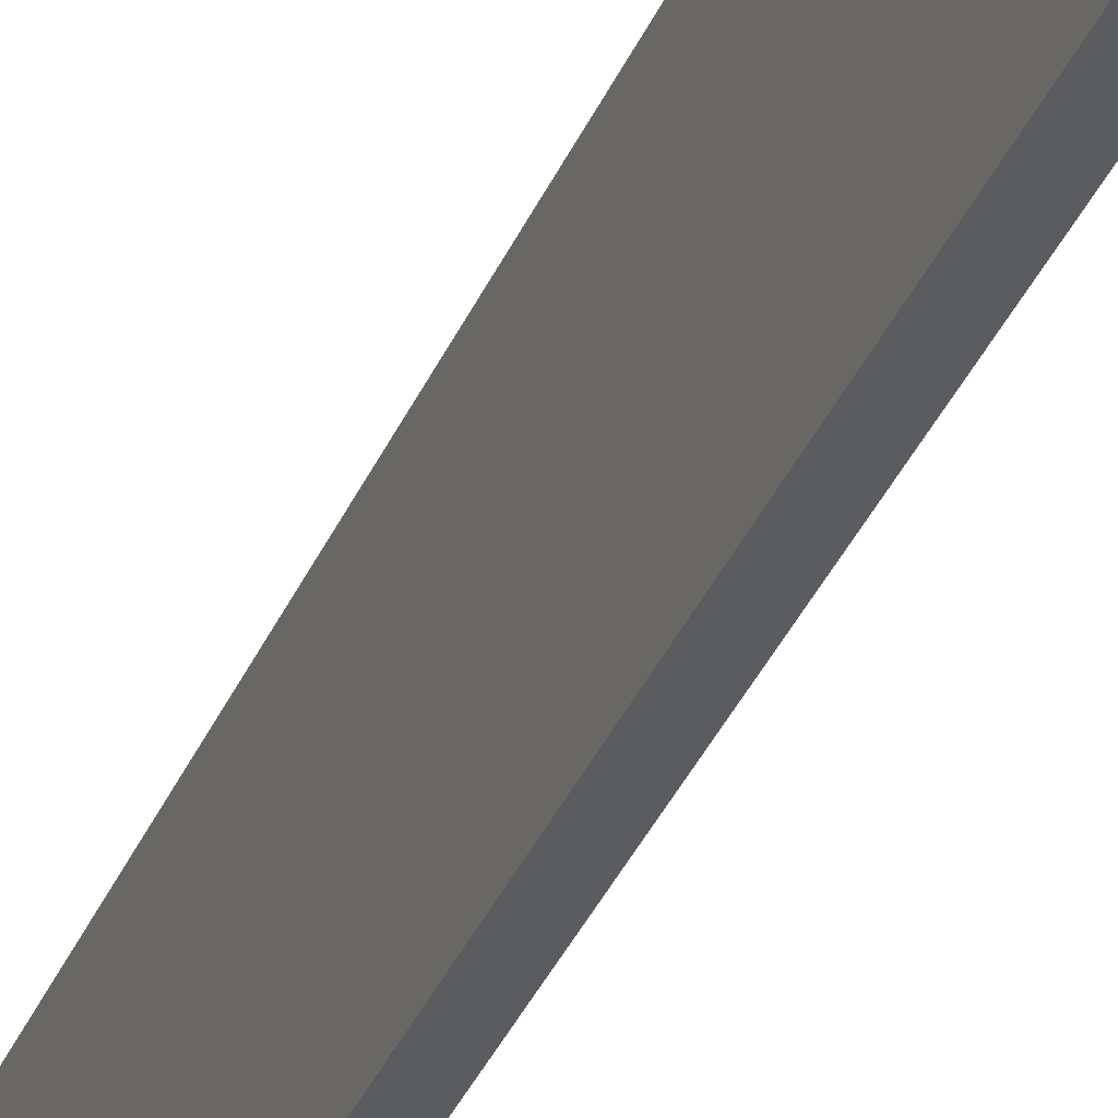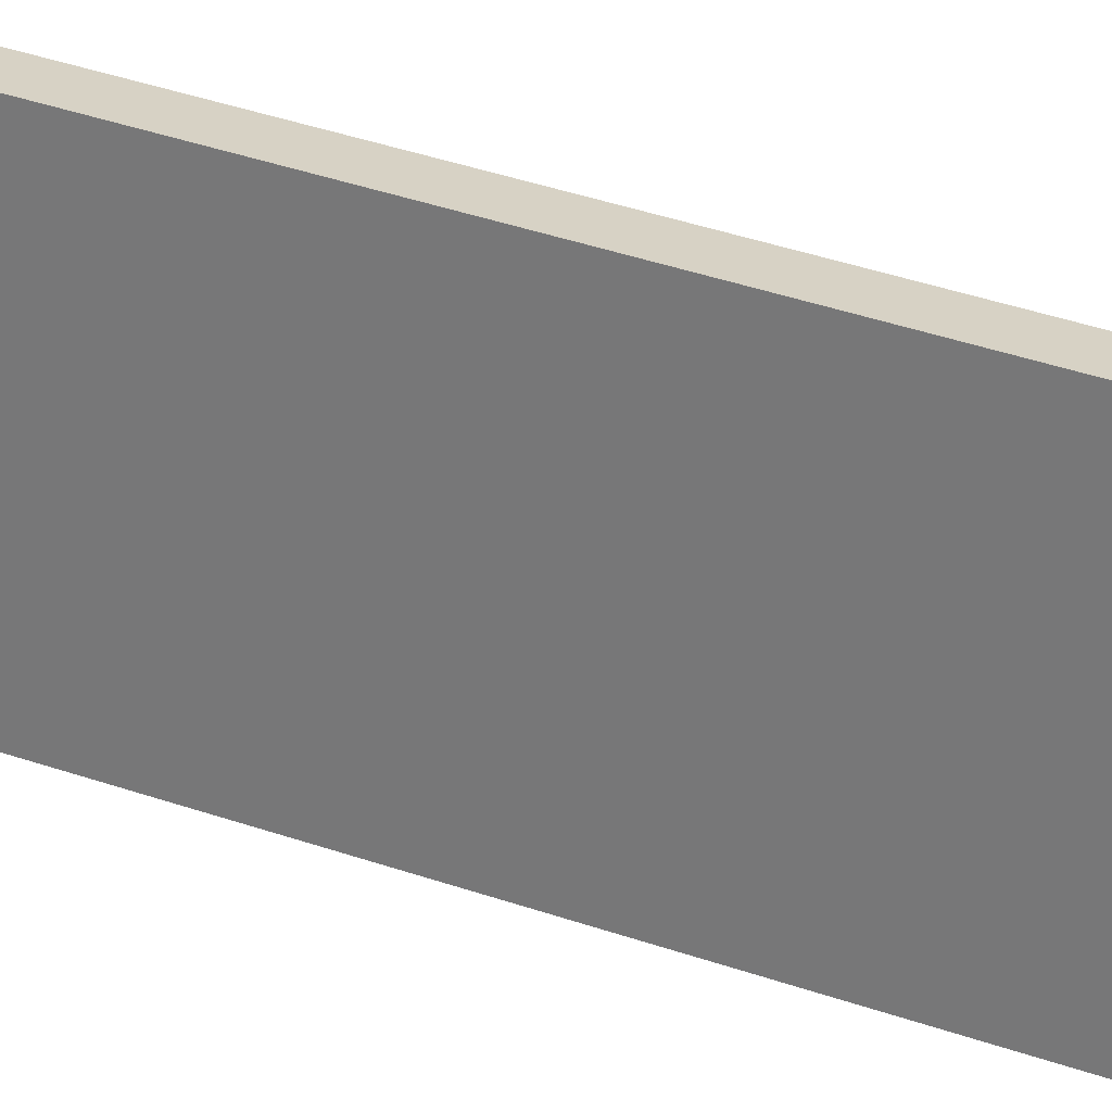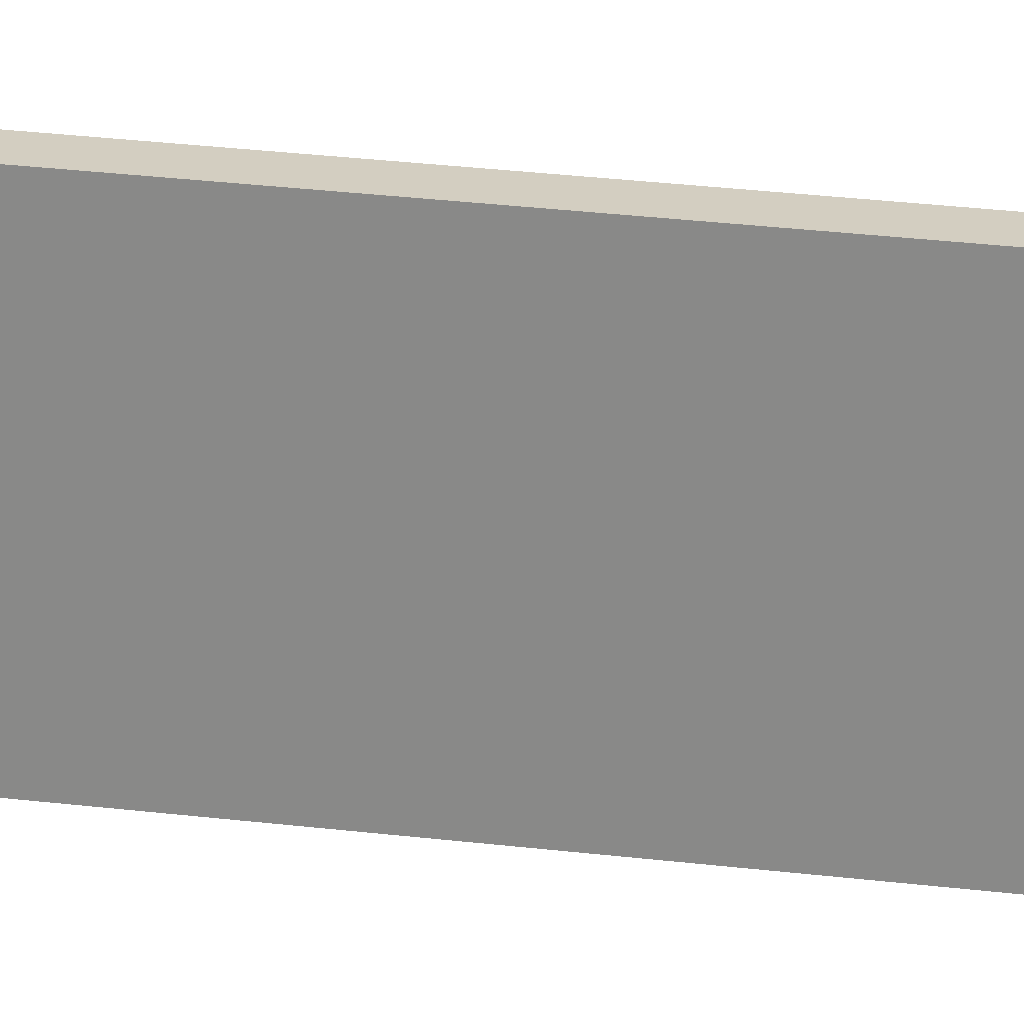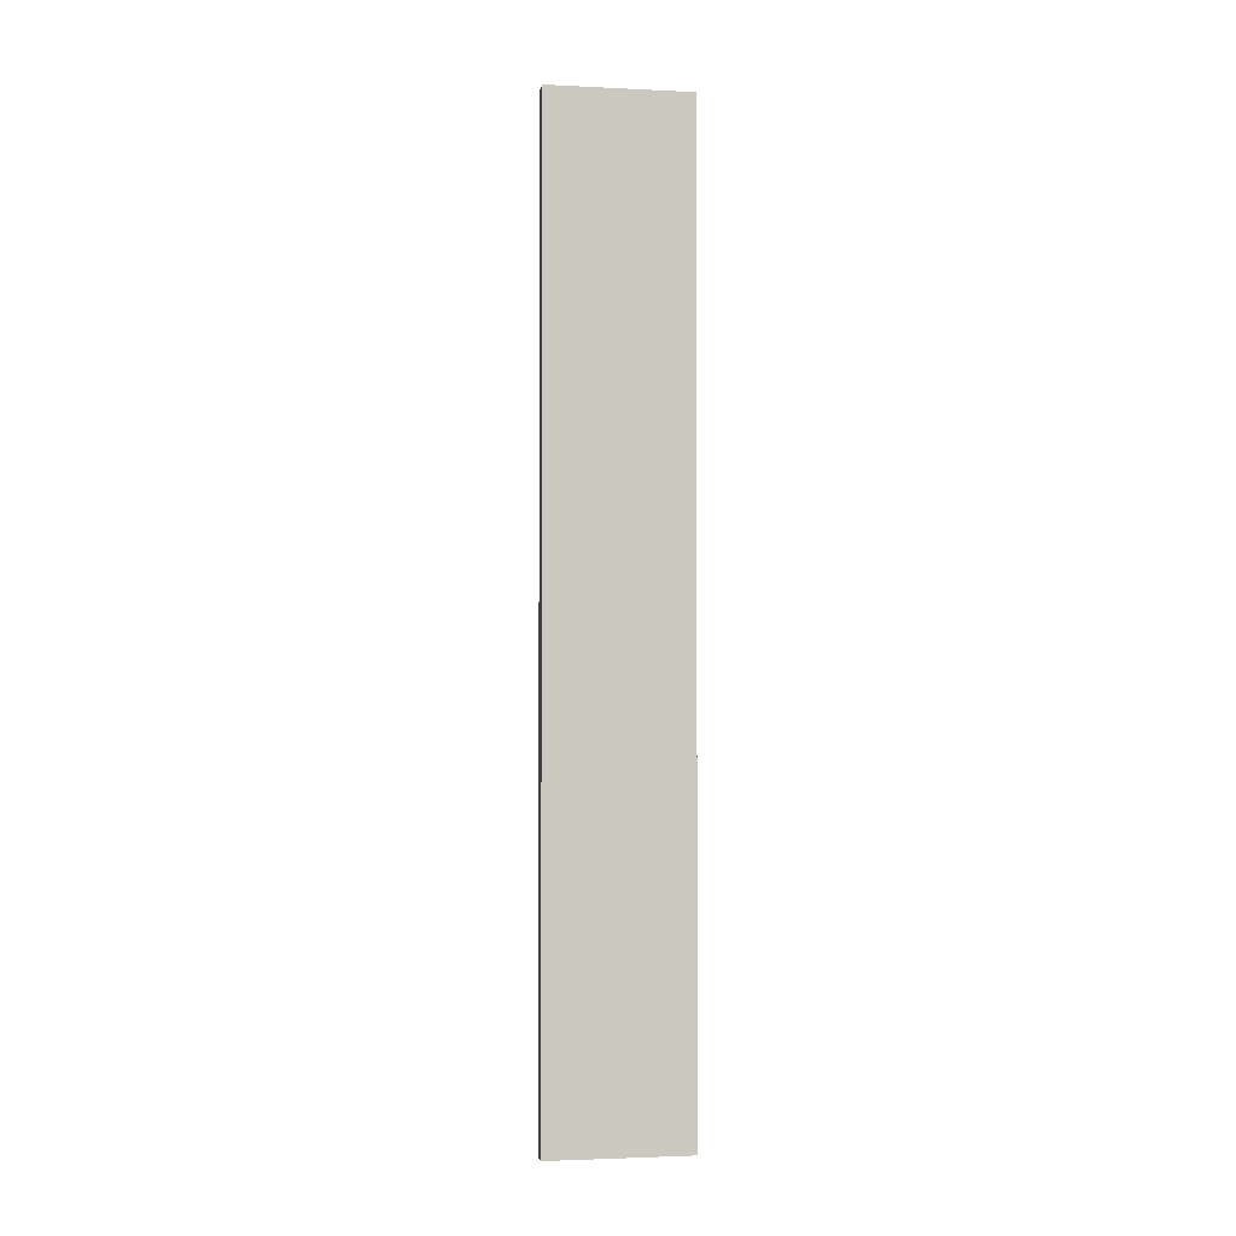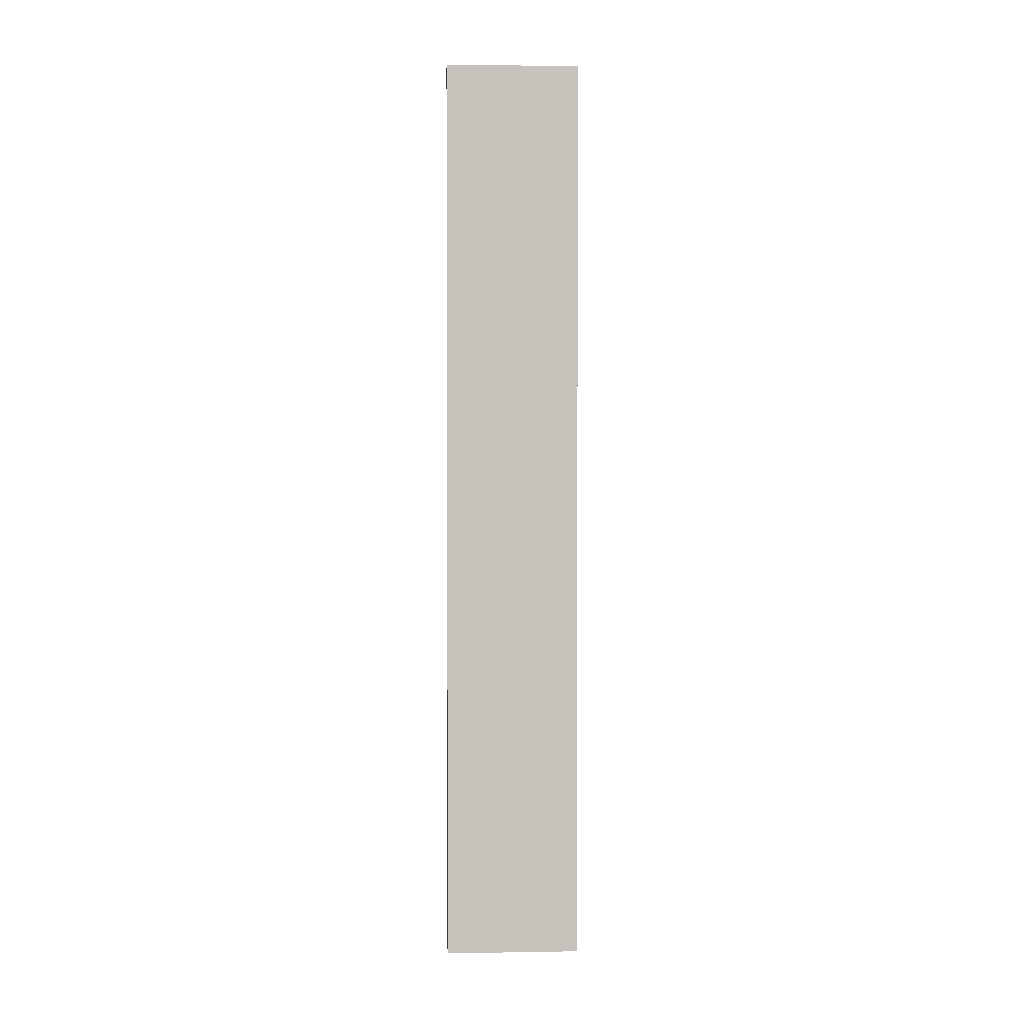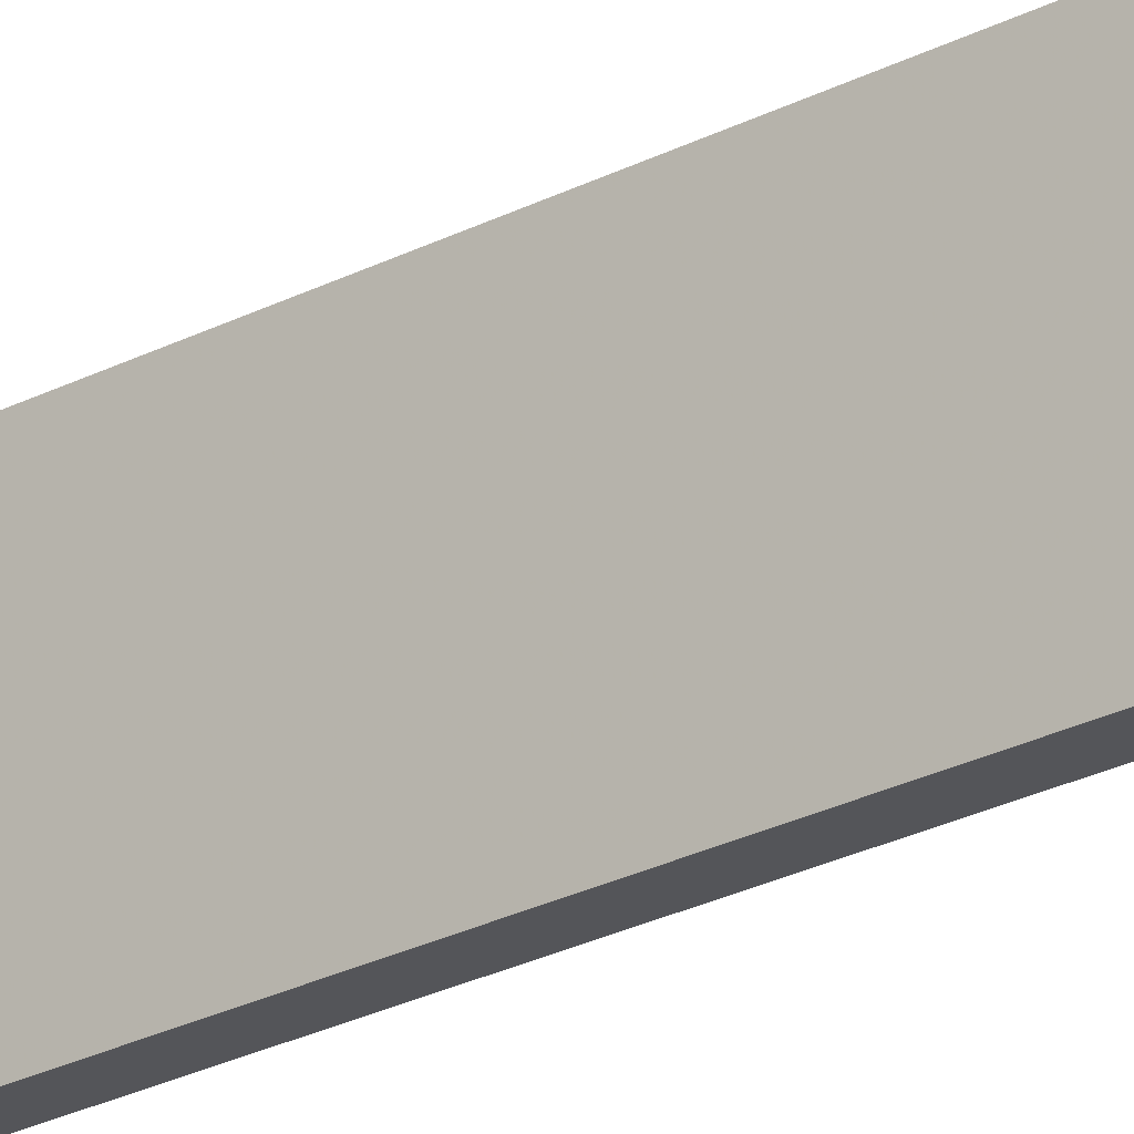
<metadata>
{"format":"obj","ext":"obj","renderer":"f3d","projection":"perspective","resolution":1024,"background":"white","views":[{"elev":-34.0,"azim":159.8,"up":"+Y"},{"elev":27.4,"azim":-59.1,"up":"+Y"},{"elev":24.6,"azim":101.9,"up":"+Y"},{"elev":-2.4,"azim":-99.6,"up":"+Z"},{"elev":1.7,"azim":-93.4,"up":"+Z"},{"elev":-25.3,"azim":130.1,"up":"+Y"}]}
</metadata>
<code>
o 8603
v 2205 1867 13.08
v 2205 1867 13.08
v 2205 1867 13.08
v 2205 1867 13.63
v 2205 1867 13.63
v 2205 1867 13.63
v 2205 1867 13.08
v 2205 1867 13.08
v 2205 1867 13.08
v 2205 1867 13.63
v 2205 1867 13.08
v 2205 1867 13.63
v 2205 1867 13.63
v 2205 1867 13.63
v 2205 1867 13.63
v 2205 1867 13.63
v 2205 1867 13.08
v 2205 1867 13.63
v 2205 1867 13.08
v 2205 1867 13.63
v 2205 1867 13.63
v 2205 1867 13.08
v 2205 1867 13.63
v 2205 1867 13.63
v 2205 1867 13.08
v 2205 1867 13.08
v 2205 1867 13.63
v 2205 1867 13.08
v 2205 1867 13.08
f 1 2 3
f 1 4 5
f 6 2 7
f 8 9 7
f 10 7 11
f 12 13 14
f 14 15 16
f 17 15 18
f 19 20 21
f 22 23 20
f 24 25 26
f 27 28 29

</code>
